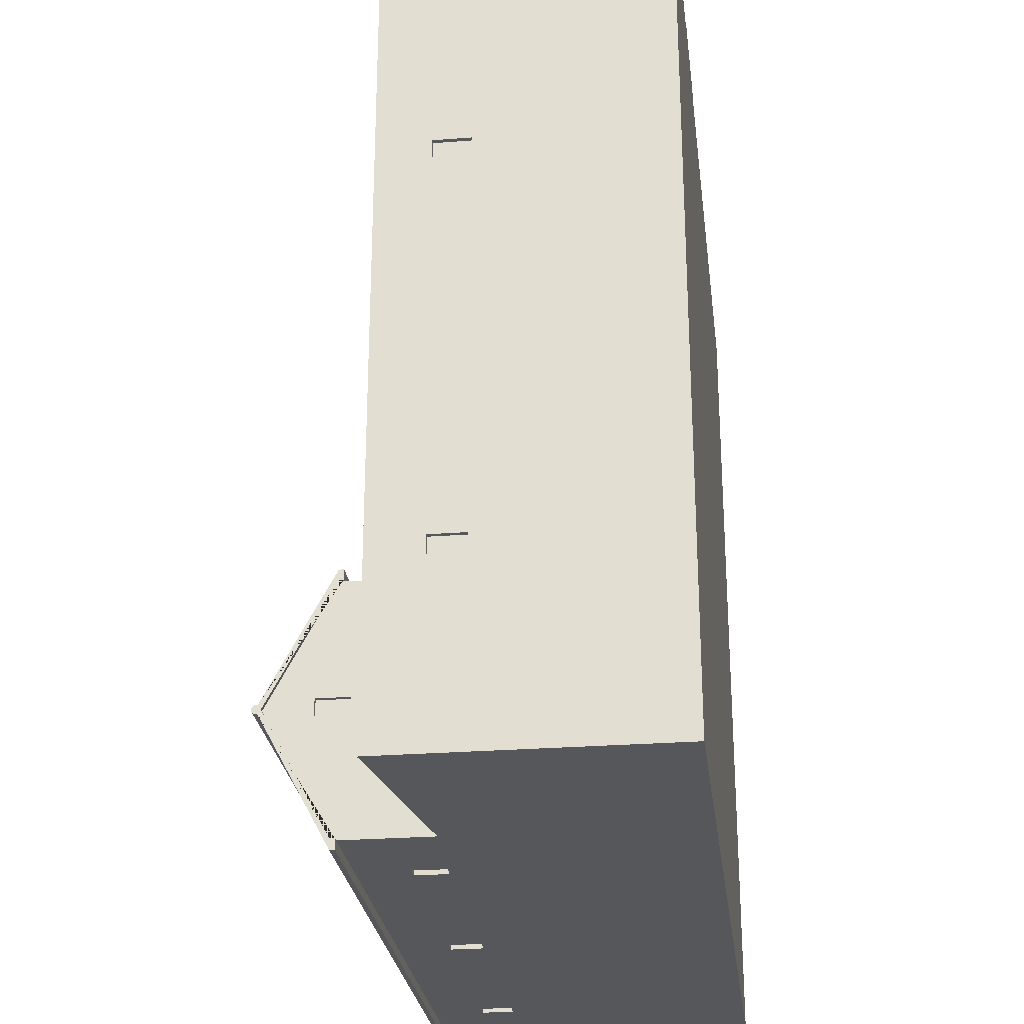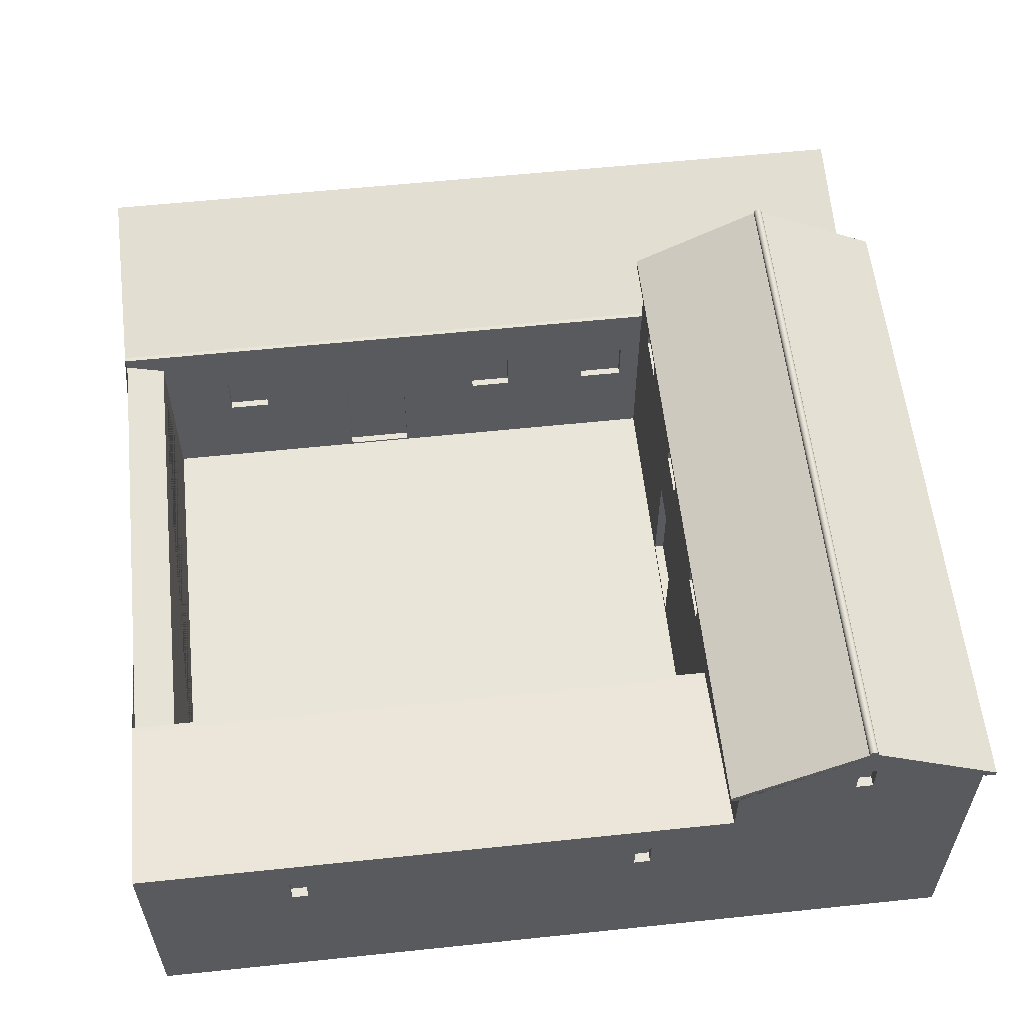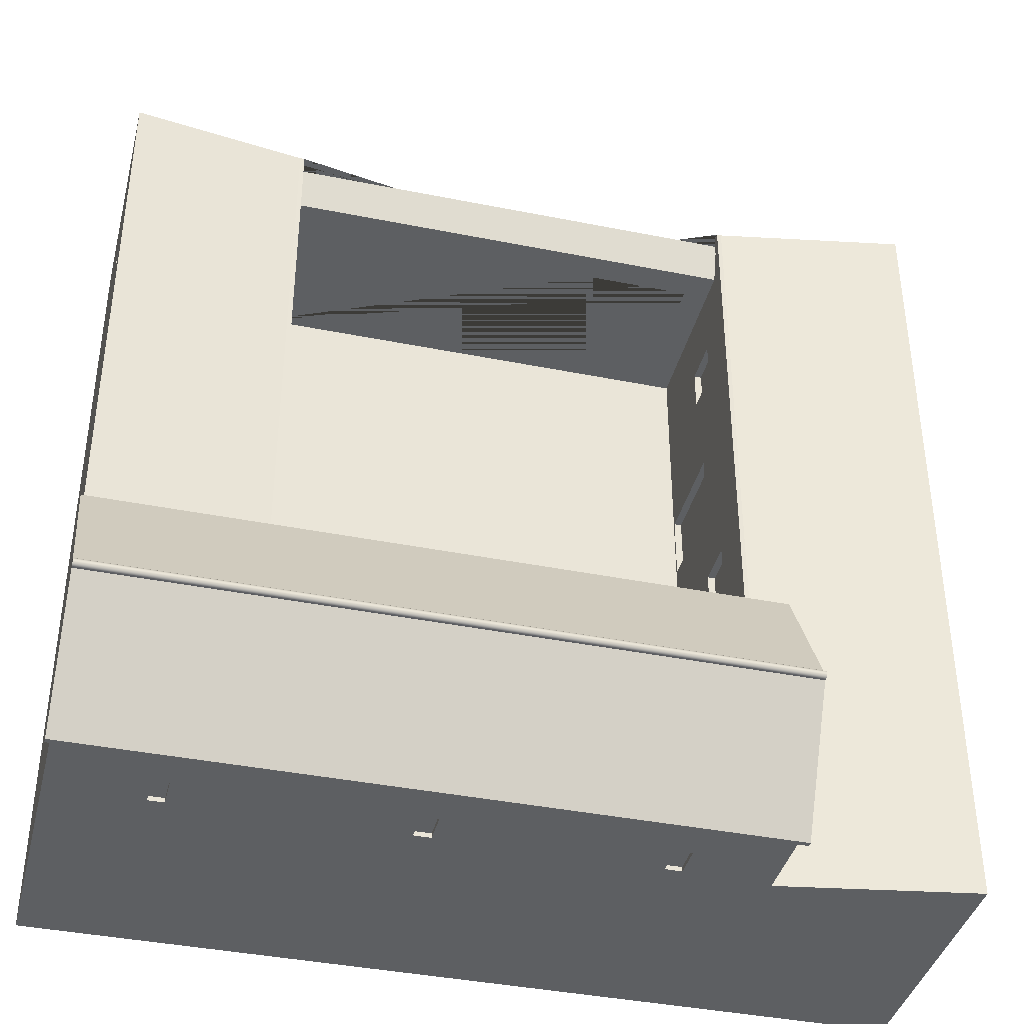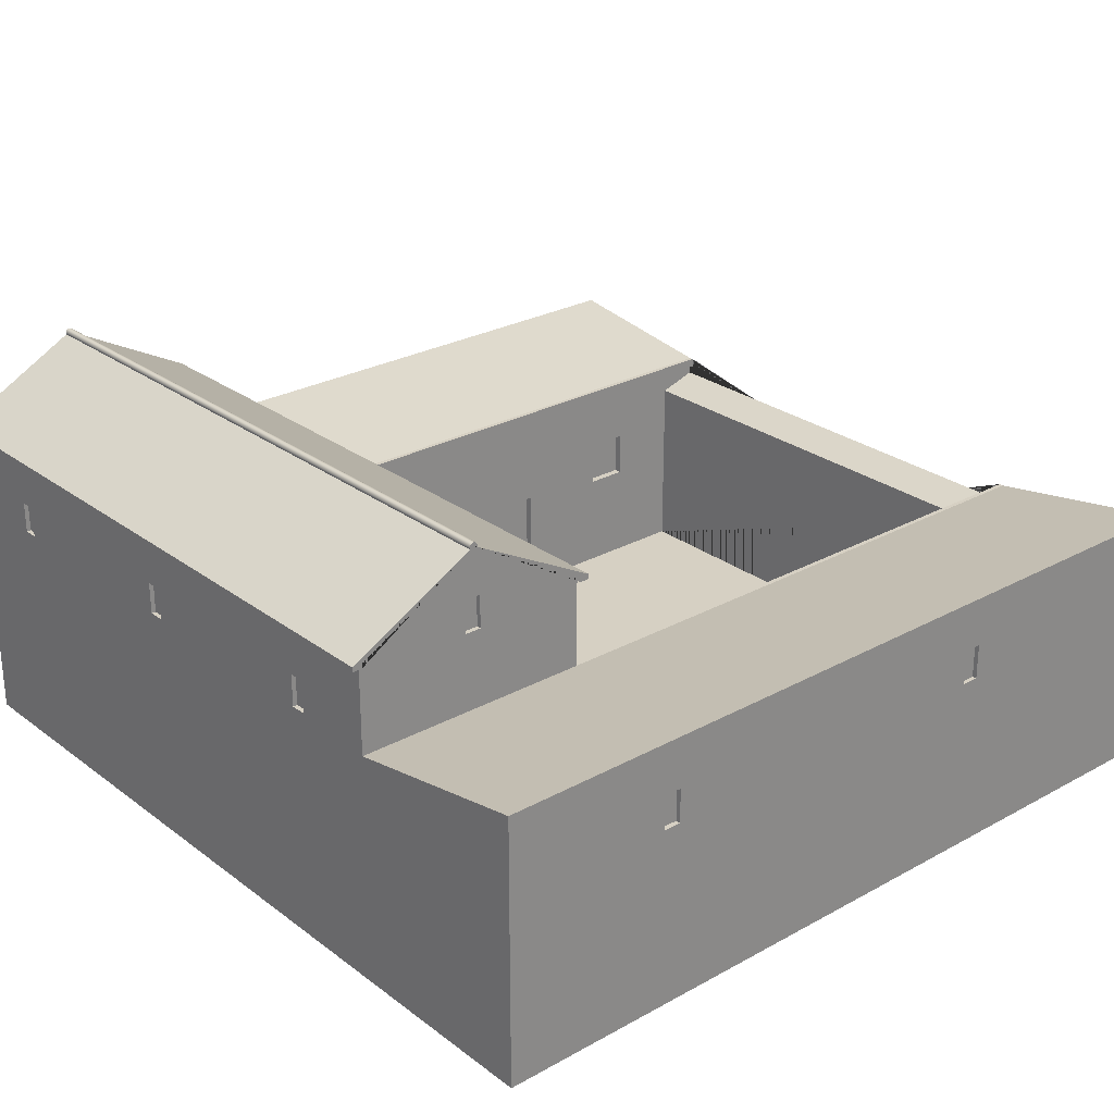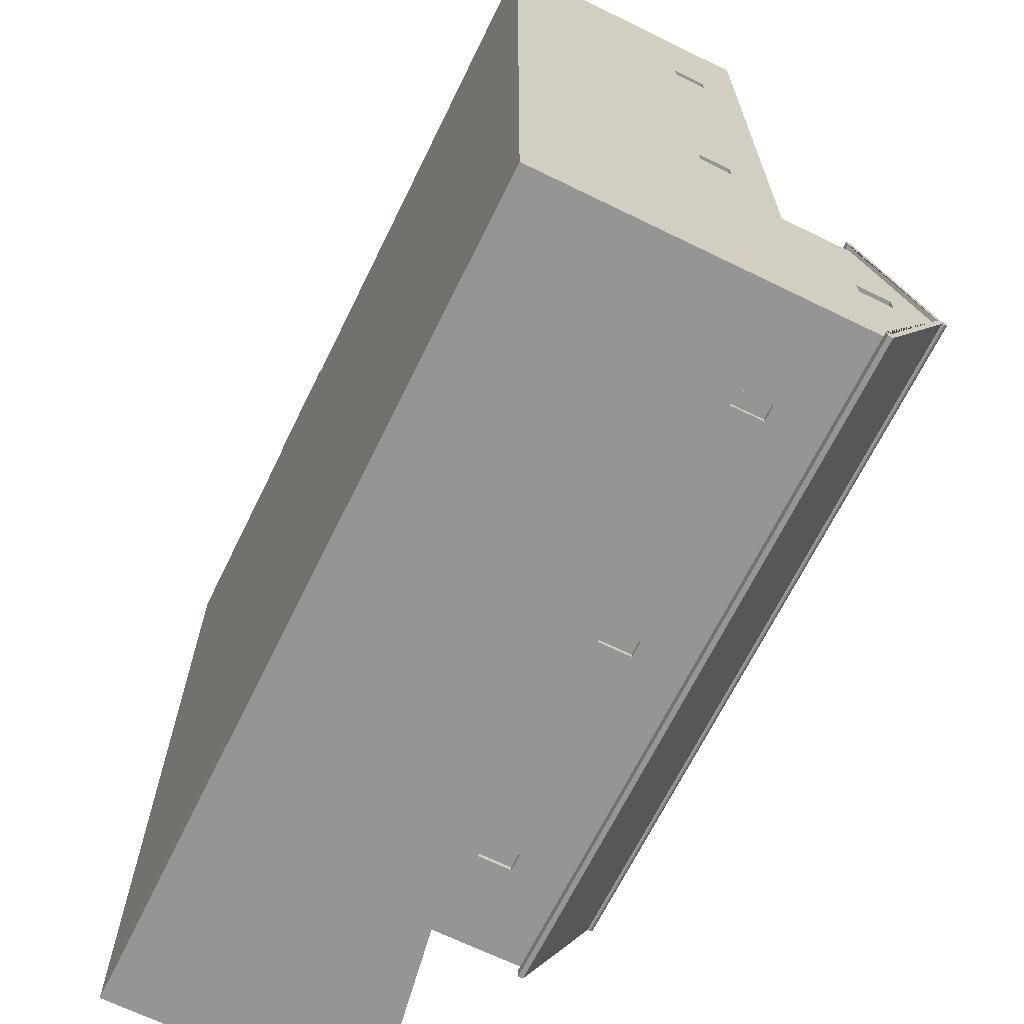
<metadata>
{"format":"obj","ext":"obj","renderer":"f3d","projection":"perspective","resolution":1024,"background":"white","views":[{"elev":-26.5,"azim":-83.0,"up":"+Z"},{"elev":58.1,"azim":83.8,"up":"+Y"},{"elev":-39.6,"azim":166.0,"up":"+Z"},{"elev":26.5,"azim":-130.8,"up":"+Y"},{"elev":-67.4,"azim":63.9,"up":"+Z"}]}
</metadata>
<code>
g Mesh1 Group1 Model
v 7.445e-13 3866 -1.137e-13
v 2789 3375 -1.975e-12
v 2789 3375 -8564
v 2789 3375 -1.204e+04
v 7.445e-13 3866 -1.204e+04
f 1 2 3 4 5
v 4736 2531 -8.1e-13
v 4736 148.8 3.368e-12
v 4736 0 2.373e-12
v 1.218e+04 0 -0
v 1.218e+04 3705 -2.132e-13
v 9635 3375 -2.132e-13
v 9570 3375 -2.132e-13
v 9570 3243 -2.089e-12
v 9635 3243 -2.089e-12
v 9635 3111 -3.993e-12
v 2789 3111 -3.993e-12
v 2789 3243 -2.998e-12
v 2854 3243 -2.998e-12
v 2854 3375 -1.975e-12
v 0 0 -0
v 3168 0 1.677e-12
v 3168 148.8 3.368e-12
v 3168 2531 -8.1e-13
f 6 7 8 9 10 11 12 13 14 15 16 17 18 19 2 1 20 21 22 23
v 4736 2531 -358.4
v 4736 148.8 -358.4
f 7 6 24 25
v 3168 2531 -358.4
f 6 23 26 24
v 3168 148.8 -358.4
f 23 22 27 26
v 3168 148.8 122.5
v 4736 148.8 122.5
f 27 22 28 29 7 25
v 3168 -1.097e-12 122.5
f 22 21 30 28
v 0 0 -1.204e+04
v 1.218e+04 0 -1.204e+04
v 4736 -1.097e-12 122.5
f 21 20 31 32 9 8 33 30
v 7.219e-13 2626 -3812
f 20 34 31
f 34 20 1
v 7.219e-13 3135 -3812
f 34 1 35
f 5 35 1
v 7.219e-13 3135 -4068
f 35 5 36
v 7.219e-13 2626 -4068
f 36 5 37
v 7.219e-13 3127 -9332
f 37 5 38
v 7.219e-13 3127 -9590
f 38 5 39
v 7.219e-13 2635 -9590
f 39 5 40
f 31 40 5
v 7.219e-13 2635 -9332
f 31 41 40
f 31 37 41
f 31 34 37
v 64.8 2626 -3812
v 64.8 2626 -4068
f 37 34 42 43
v 64.8 3135 -3812
f 34 35 44 42
v 64.8 3135 -4068
f 35 36 45 44
f 36 37 43 45
f 43 42 44 45
f 41 37 38
v 64.8 3127 -9332
v 64.8 2635 -9332
f 41 38 46 47
v 64.8 3127 -9590
f 38 39 48 46
v 64.8 2635 -9590
f 39 40 49 48
f 40 41 47 49
f 49 47 46 48
f 5 32 31
f 32 5 4
v 10888 3444 -1.204e+04
f 50 32 4
v 1.218e+04 4622 -1.204e+04
f 32 50 51
v 10888 3897 -1.204e+04
f 51 50 52
v 10888 3444 -1.197e+04
v 10888 3897 -1.197e+04
f 52 50 53 54
v 1.067e+04 3444 -1.204e+04
v 1.067e+04 3444 -1.197e+04
f 50 55 56 53
v 4245 3437 -1.204e+04
f 50 57 55
f 50 4 57
v 4011 3437 -1.204e+04
f 57 4 58
v 2789 4622 -1.204e+04
f 59 58 4
v 4011 3901 -1.204e+04
f 58 59 60
v 4245 3901 -1.204e+04
f 60 59 61
v 7306 3901 -1.204e+04
f 61 59 62
v 7544 3901 -1.204e+04
f 62 59 63
f 51 63 59
f 51 52 63
v 1.067e+04 3897 -1.204e+04
f 64 63 52
v 7544 3446 -1.204e+04
f 64 65 63
f 55 65 64
v 7306 3446 -1.204e+04
f 65 55 66
f 57 66 55
f 66 57 61
v 4245 3437 -1.197e+04
v 4245 3901 -1.197e+04
f 61 57 67 68
v 4011 3437 -1.197e+04
f 57 58 69 67
v 4011 3901 -1.197e+04
f 58 60 70 69
f 60 61 68 70
f 67 69 70 68
f 66 61 62
v 7306 3901 -1.197e+04
v 7306 3446 -1.197e+04
f 66 62 71 72
v 7544 3901 -1.197e+04
f 62 63 73 71
v 7544 3446 -1.197e+04
f 63 65 74 73
f 65 66 72 74
f 73 74 72 71
v 1.067e+04 3897 -1.197e+04
f 55 64 75 56
f 64 52 54 75
f 56 75 54 53
v 2726 4622 -1.218e+04
v 1.224e+04 4622 -1.218e+04
v 1.224e+04 4622 -1.204e+04
v 2726 4622 -1.204e+04
f 76 77 78 51 59 79
v 2726 4692 -1.218e+04
v 1.224e+04 4692 -1.218e+04
f 80 81 77 76
v 2726 5667 -1.036e+04
v 1.224e+04 5667 -1.036e+04
f 80 82 83 81
v 2726 5698 -1.03e+04
v 2726 4692 -1.204e+04
v 2726 5623 -1.03e+04
v 2726 4692 -8564
v 2726 4622 -8564
v 2726 4622 -8423
v 2726 4692 -8423
v 2726 5667 -1.024e+04
f 84 82 80 76 79 85 86 87 88 89 90 91
v 1.224e+04 5698 -1.03e+04
f 82 84 92 83
v 2726 5686 -10363
v 2726 5686 -10240
v 2726 5706 -1.024e+04
v 2726 5723 -1.025e+04
v 2726 5737 -1.027e+04
v 2726 5746 -1.028e+04
v 2726 5749 -1.03e+04
v 2726 5746 -1.032e+04
v 2726 5737 -1.034e+04
v 2726 5723 -1.035e+04
v 2726 5706 -1.036e+04
f 93 82 84 91 94 95 96 97 98 99 100 101 102 103
v 1.224e+04 5686 -10363
f 82 93 104 83
v 1.224e+04 5706 -1.036e+04
f 93 103 105 104
v 1.224e+04 5723 -1.035e+04
f 103 102 106 105
v 1.224e+04 5737 -1.034e+04
f 102 101 107 106
v 1.224e+04 5746 -1.032e+04
f 101 100 108 107
v 1.224e+04 5749 -1.03e+04
f 100 99 109 108
v 1.224e+04 5746 -1.028e+04
f 99 98 110 109
v 1.224e+04 5737 -1.027e+04
f 98 97 111 110
v 1.224e+04 5723 -1.025e+04
f 97 96 112 111
v 1.224e+04 5706 -1.024e+04
f 96 95 113 112
v 1.224e+04 5686 -10240
f 95 94 114 113
v 1.224e+04 5667 -1.024e+04
f 94 91 115 114
v 1.224e+04 4692 -8423
f 90 116 115 91
v 1.224e+04 4622 -8423
f 116 90 89 117
v 2789 4622 -8564
v 1.218e+04 4622 -8564
v 1.224e+04 4622 -8564
f 117 89 88 118 119 120
v 2789 4692 -8564
f 121 118 88 87
v 2789 5623 -1.03e+04
f 122 118 121
f 118 122 3
v 2789 4957 -1.016e+04
f 3 122 123
v 2789 4957 -1.04e+04
f 123 122 124
v 2789 4692 -1.204e+04
f 124 122 125
f 125 122 86 85
f 122 121 87 86
f 59 125 85 79
f 4 125 59
v 2789 4489 -1.04e+04
f 126 125 4
f 124 125 126
v 2854 4489 -1.04e+04
v 2854 4957 -1.04e+04
f 124 126 127 128
v 2789 4489 -1.016e+04
v 2854 4489 -1.016e+04
f 126 129 130 127
f 4 129 126
f 3 129 4
f 129 3 123
v 2854 4957 -1.016e+04
f 129 123 131 130
f 123 124 128 131
f 130 131 128 127
v 3477 3458 -8564
f 3 132 118
v 9570 3375 -8564
f 3 133 132
v 2854 3375 -8564
f 134 133 3
v 2854 3243 -8564
f 135 133 134
v 9570 3243 -8564
f 133 135 136
v 2789 3243 -8564
f 137 136 135
v 9635 3243 -8564
f 137 138 136
v 5518 2165 -8564
f 137 139 138
v 5518 348.2 -8564
f 137 140 139
v 2789 273.4 -8564
f 141 140 137
v 6721 348.2 -8564
f 140 141 142
v 9635 273.4 -8564
f 143 142 141
f 142 143 138
v 9635 1713 -8229
f 143 144 138
v 9635 1713 -7583
f 143 145 144
v 9635 1706 -6343
f 143 146 145
v 9635 1706 -5716
f 143 147 146
v 9635 311.4 -4519
f 143 148 147
v 9635 311.4 -3559
f 143 149 148
v 9635 273.4 -570.5
f 150 149 143
v 9635 1714 -1584
f 149 150 151
v 9635 2929 -570.5
f 151 150 152
v 4736 273.4 -570.5
v 4736 2510 -570.5
v 3168 2510 -570.5
v 3168 273.4 -570.5
v 2789 273.4 -570.5
v 2789 2929 -570.5
f 150 153 154 155 156 157 158 152
v 3168 273.4 -405
v 4434 273.4 -405
v 4736 273.4 -405
f 157 156 159 160 161 153 150 143 141
v 3168 2510 -405
f 156 155 162 159
v 4736 2510 -405
f 155 154 163 162
f 154 153 161 163
f 162 163 161 160 159
v 2789 305.1 -3556
f 164 157 141
v 2789 1700 -1578
f 165 157 164
f 157 165 158
v 2789 2379 -1578
f 166 158 165
f 137 158 166
f 137 16 158
f 16 137 17
f 17 137 135 18
f 18 135 134 19
f 3 2 19 134
f 152 158 16 15
f 15 138 152
f 138 15 14
f 138 14 13 136
f 12 133 136 13
v 9635 3375 -8564
f 11 167 133 12
v 1.218e+04 3705 -8564
f 167 11 10 168
v 1.218e+04 3091 -2152
f 10 169 168
v 1.218e+04 2628 -2152
f 169 10 170
f 9 170 10
f 170 9 32
v 1.218e+04 2628 -2395
f 170 32 171
v 1.218e+04 3091 -2395
f 171 32 172
v 1.218e+04 2629 -7172
f 172 32 173
v 1.218e+04 2629 -7404
f 173 32 174
v 1.218e+04 3088 -7404
f 174 32 175
f 175 32 168
f 168 32 119
v 1.218e+04 4692 -8564
f 119 32 176
v 1.218e+04 4539 -1.022e+04
f 176 32 177
v 1.218e+04 4539 -1.046e+04
f 177 32 178
v 1.218e+04 5012 -1.046e+04
f 178 32 179
v 1.218e+04 4692 -1.204e+04
f 180 179 32
v 1.218e+04 5623 -1.03e+04
f 181 179 180
v 1.218e+04 5012 -1.022e+04
f 181 182 179
f 176 182 181
f 182 176 177
v 12044 4539 -1.022e+04
v 12044 5012 -1.022e+04
f 182 177 183 184
v 12044 4539 -1.046e+04
f 177 178 185 183
v 12044 5012 -1.046e+04
f 178 179 186 185
f 179 182 184 186
f 185 186 184 183
v 1.224e+04 5623 -1.03e+04
v 1.224e+04 4692 -8564
f 176 181 187 188
v 1.224e+04 4692 -1.204e+04
f 181 180 189 187
f 180 51 78 189
f 180 32 51
f 187 189 78 77 81 83 92 115 116 117 120 188
f 83 104 105 106 107 108 109 110 111 112 113 114 115 92
f 84 91 115 92
f 119 176 188 120
v 8674 4164 -8564
f 190 168 119
v 8674 3459 -8564
f 191 168 190
f 133 168 191
f 168 133 167
v 6412 3458 -8564
f 133 191 192
v 8010 3459 -8564
f 193 192 191
v 6412 4162 -8564
f 192 193 194
v 8010 4164 -8564
f 194 193 195
v 8010 3459 -8629
v 8010 4164 -8629
f 195 193 196 197
v 8674 3459 -8629
f 193 191 198 196
v 8674 4164 -8629
f 191 190 199 198
f 190 195 197 199
f 190 119 195
f 195 119 118
v 3477 4163 -8564
f 118 200 195
f 118 132 200
v 3477 3458 -8629
v 3477 4163 -8629
f 200 132 201 202
v 4121 3458 -8564
v 4121 3458 -8629
f 132 203 204 201
v 5743 3458 -8564
f 132 205 203
f 132 133 205
f 205 133 192
v 6412 3458 -8629
v 5743 3458 -8629
f 205 192 206 207
v 6412 4162 -8629
f 192 194 208 206
v 5743 4162 -8564
v 5743 4162 -8629
f 194 209 210 208
f 194 195 209
v 4121 4163 -8564
f 209 195 211
f 211 195 200
v 4121 4163 -8629
f 211 200 202 212
f 204 212 202 201
f 203 211 212 204
f 203 209 211
f 209 203 205
f 209 205 207 210
f 208 210 207 206
f 197 196 198 199
v 1.218e+04 3088 -7172
f 168 213 175
f 168 172 213
f 168 169 172
v 12044 3091 -2152
v 12044 3091 -2395
f 172 169 214 215
v 12044 2628 -2152
f 169 170 216 214
v 12044 2628 -2395
f 170 171 217 216
f 171 172 215 217
f 217 215 214 216
f 213 172 173
v 12044 2629 -7172
v 12044 3088 -7172
f 213 173 218 219
v 12044 2629 -7404
f 173 174 220 218
v 12044 3088 -7404
f 174 175 221 220
f 175 213 219 221
f 218 220 221 219
v 9635 2378 -1584
f 152 138 222
v 9635 2378 -2202
f 222 138 223
v 9635 1714 -2202
f 223 138 224
v 9635 1838 -3559
f 224 138 225
v 9635 2369 -5716
f 225 138 226
v 9635 2369 -6343
f 226 138 227
f 227 138 146
v 9635 2359 -7583
f 146 138 228
v 9635 2359 -8229
f 228 138 229
f 229 138 144
v 9744 1713 -8229
v 9744 2359 -8229
f 229 144 230 231
v 9744 1713 -7583
f 144 145 232 230
v 9744 2359 -7583
f 145 228 233 232
f 145 146 228
f 228 229 231 233
f 233 231 230 232
v 9744 1706 -6343
v 9744 2369 -6343
f 227 146 234 235
v 9744 1706 -5716
f 146 147 236 234
v 9744 2369 -5716
f 147 226 237 236
f 147 148 226
v 9635 1838 -4519
f 238 226 148
f 225 226 238
v 9744 1838 -4519
v 9744 1838 -3559
f 225 238 239 240
v 9744 311.4 -4519
f 238 148 241 239
v 9744 311.4 -3559
f 148 149 242 241
f 149 225 240 242
f 149 224 225
f 149 151 224
v 9744 1714 -1584
v 9744 1714 -2202
f 224 151 243 244
v 9744 2378 -1584
f 151 222 245 243
f 151 152 222
v 9744 2378 -2202
f 222 223 246 245
f 223 224 244 246
f 246 244 243 245
f 241 242 240 239
f 226 227 235 237
f 237 235 234 236
v 2789 2379 -2193
f 137 166 247
v 2680 2379 -1578
v 2680 2379 -2193
f 247 166 248 249
v 2680 1700 -1578
f 166 165 250 248
v 2789 1700 -2193
v 2680 1700 -2193
f 165 251 252 250
f 165 164 251
f 251 164 247
v 2789 1858 -3556
f 253 247 164
f 137 247 253
v 2789 2384 -5708
f 137 253 254
v 2789 1858 -4527
f 254 253 255
v 2680 1858 -3556
v 2680 1858 -4527
f 255 253 256 257
v 2680 305.1 -3556
f 253 164 258 256
v 2789 305.1 -4527
v 2680 305.1 -4527
f 164 259 260 258
f 164 141 259
f 259 141 255
v 2789 1714 -5708
f 255 141 261
v 2789 1714 -6324
f 261 141 262
v 2789 2384 -6324
f 262 141 263
v 2789 1717 -7588
f 263 141 264
v 2789 1717 -8251
f 264 141 265
v 2789 2380 -8251
f 265 141 266
f 137 266 141
v 2789 2380 -7588
f 137 267 266
f 137 263 267
f 137 254 263
v 2680 2384 -5708
v 2680 2384 -6324
f 263 254 268 269
v 2680 1714 -5708
f 254 261 270 268
f 254 255 261
v 2680 1714 -6324
f 261 262 271 270
f 262 263 269 271
f 270 271 269 268
f 267 263 264
v 2680 1717 -7588
v 2680 2380 -7588
f 267 264 272 273
v 2680 1717 -8251
f 264 265 274 272
v 2680 2380 -8251
f 265 266 275 274
f 266 267 273 275
f 273 272 274 275
f 259 255 257 260
f 258 260 257 256
f 251 247 249 252
f 250 252 249 248
v 6721 2165 -8564
f 142 138 276
f 276 138 139
v 5518 2165 -8700
v 6721 2165 -8700
f 276 139 277 278
v 5518 348.2 -8700
f 139 140 279 277
v 6721 348.2 -8700
f 140 142 280 279
f 142 276 278 280
f 278 277 279 280
f 8 7 29 33
f 30 33 29 28
f 26 27 25 24

</code>
